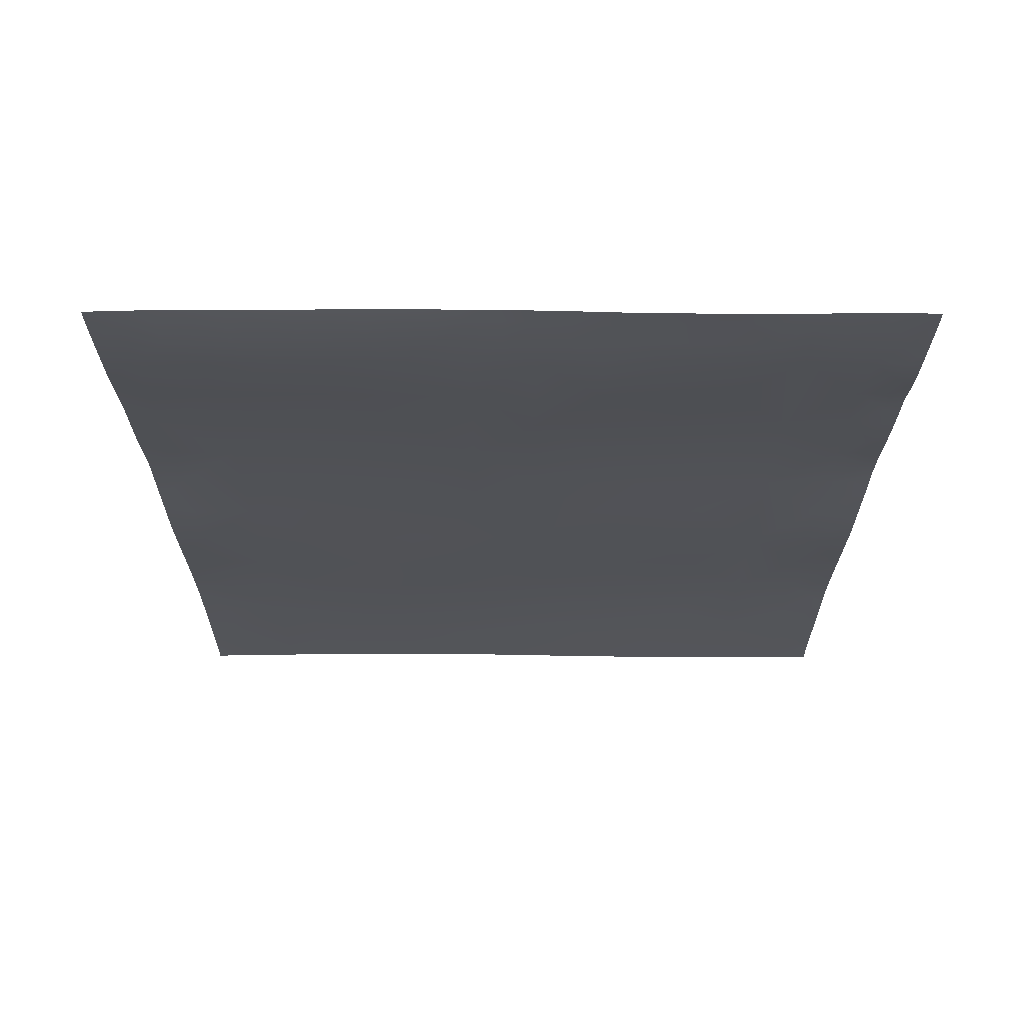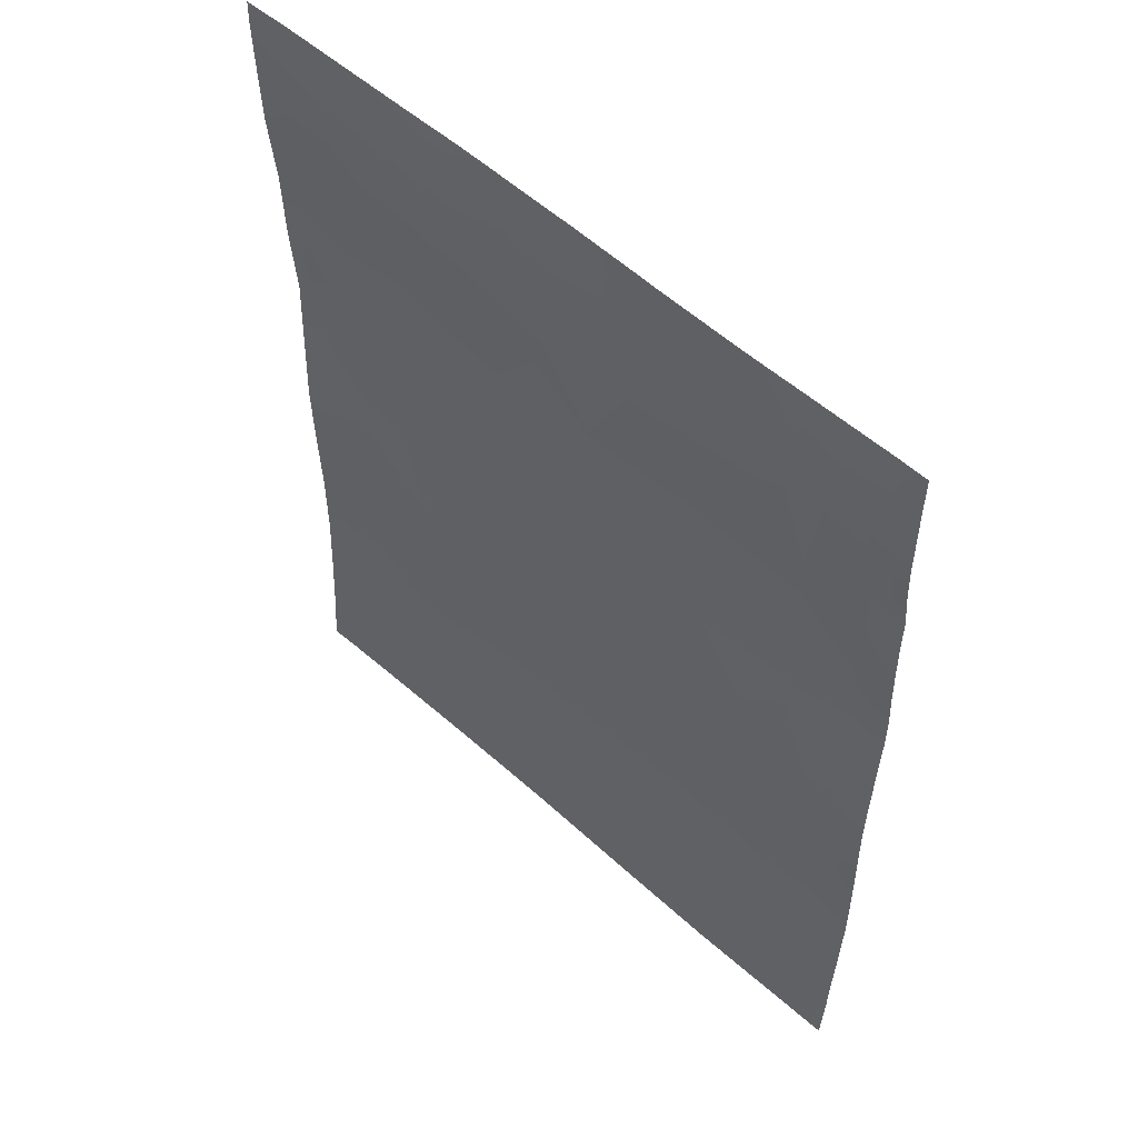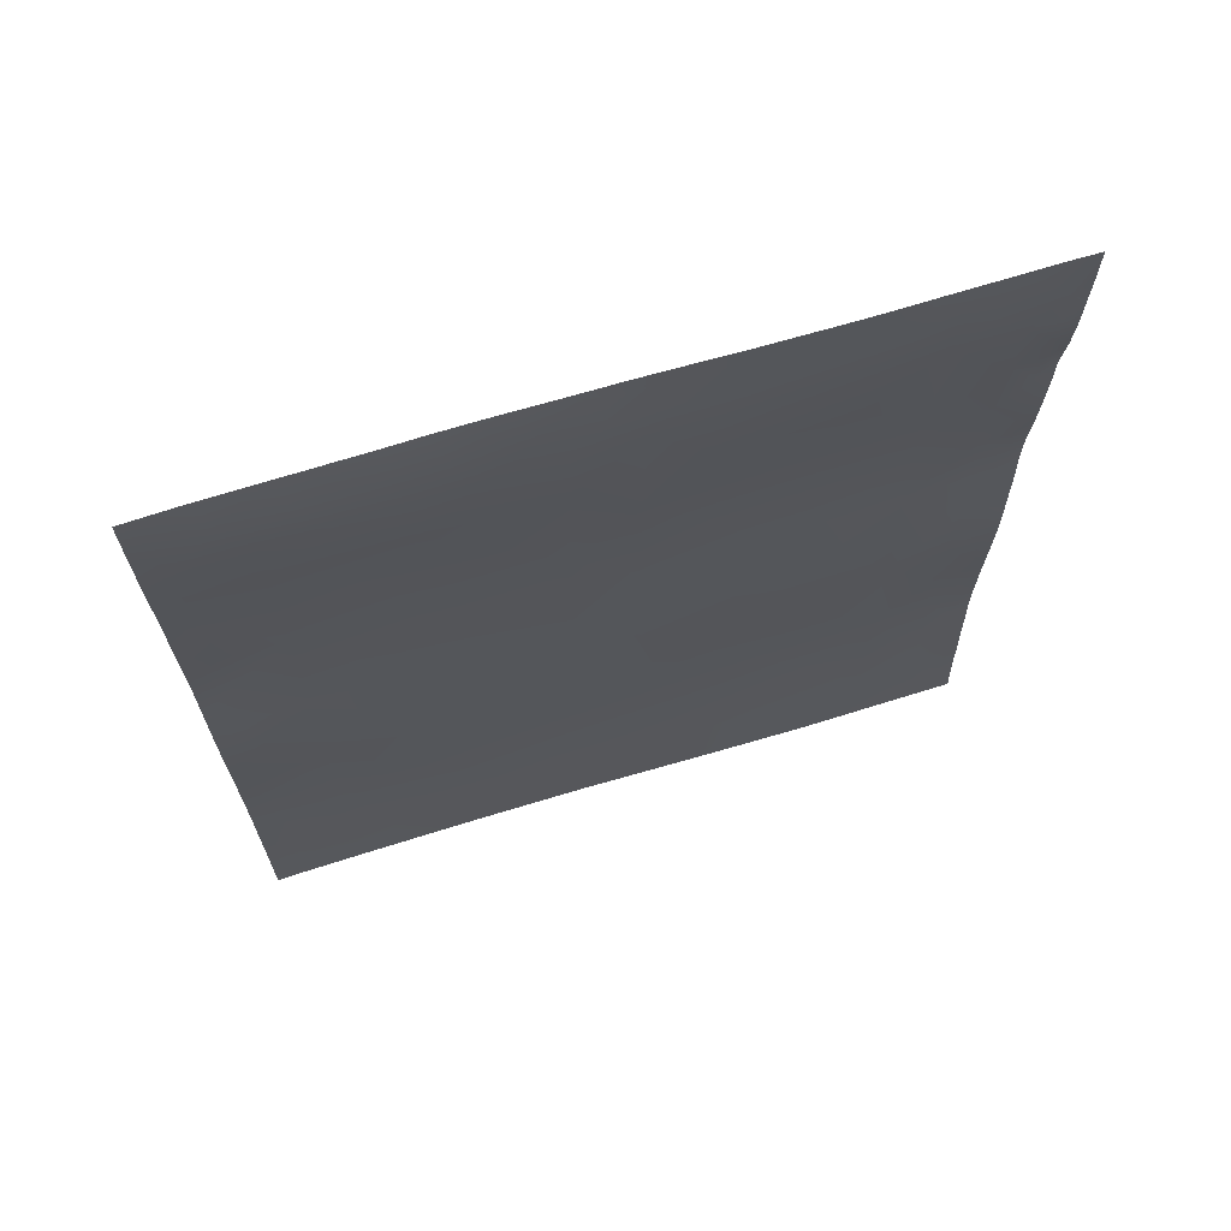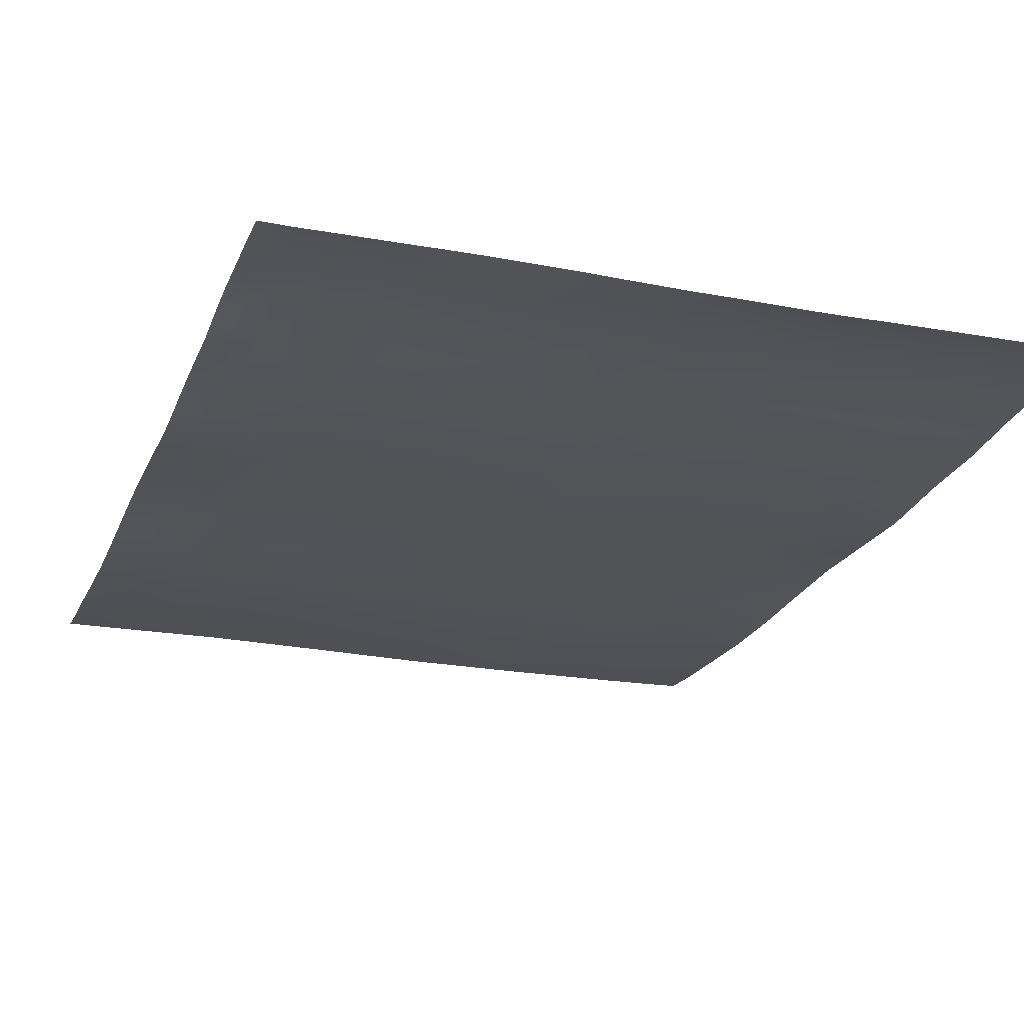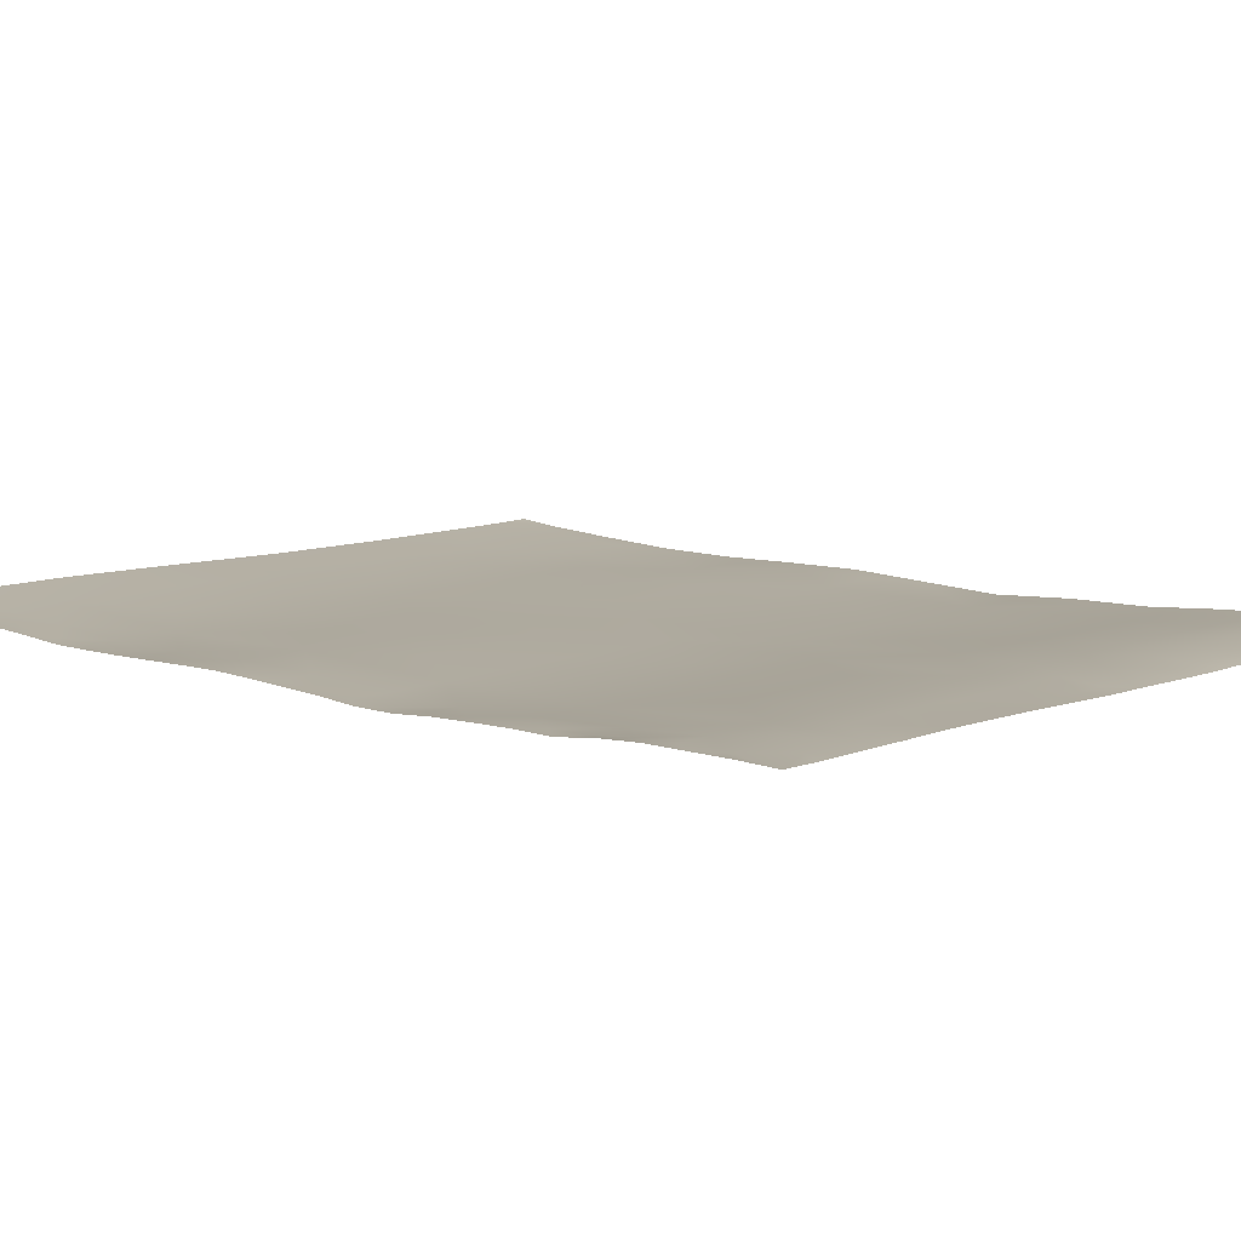
<metadata>
{"format":"obj","ext":"obj","renderer":"f3d","projection":"perspective","resolution":1024,"background":"white","views":[{"elev":68.9,"azim":-179.9,"up":"+Z"},{"elev":55.6,"azim":-136.8,"up":"+Z"},{"elev":69.9,"azim":163.0,"up":"+Z"},{"elev":-22.2,"azim":-18.1,"up":"+Y"},{"elev":9.4,"azim":-46.3,"up":"+Y"}]}
</metadata>
<code>
o terrain
v 98.79 0.8916 131.4
v 98.79 1.078 126
v 98.79 1 115.3
v 98.79 0.5921 93.84
v 98.79 -1.12 72.39
v 98.79 -1.585 50.94
v 98.79 -2.926 29.49
v 98.79 -2.1 8.043
v 98.79 -1.276 -13.41
v 98.79 -1.672 -34.86
v 98.79 -2.266 -56.31
v 98.79 -2.188 -77.75
v 98.79 -1.241 -99.2
v 98.79 -0.06934 -120.7
v 98.79 0.8916 -131.4
v 94.76 0.7908 131.4
v 90.73 0.9344 126
v 90.73 1.025 104.6
v 90.73 -0.5463 83.12
v 90.73 -1.246 61.67
v 90.73 -2.308 40.22
v 90.73 -2.577 18.77
v 90.73 -1.579 -2.682
v 90.73 -1.407 -24.13
v 90.73 -1.98 -45.58
v 90.73 -2.423 -67.03
v 90.73 -1.53 -88.48
v 90.73 -0.5478 -109.9
v 90.73 0.6525 -131.4
v 86.69 0.5534 131.4
v 82.66 0.8497 126
v 82.66 1.293 115.3
v 78.63 0.4633 131.4
v 74.6 0.8473 126
v 74.6 1.187 104.6
v 74.6 -0.4101 83.12
v 74.6 -2.016 40.22
v 74.6 -1.784 -2.682
v 74.6 -1.918 -45.58
v 74.6 -1.735 -88.48
v 74.6 0.4325 -131.4
v 70.57 0.4172 131.4
v 66.53 0.8243 126
v 66.53 1.306 115.3
v 62.5 0.3682 131.4
v 58.47 0.822 126
v 58.47 1.251 104.6
v 58.47 -1.34 61.67
v 58.47 -1.947 18.77
v 58.47 -1.779 -24.13
v 58.47 -2.07 -67.03
v 58.47 -1.002 -109.9
v 54.44 0.2995 131.4
v 50.41 0.8184 126
v 50.41 1.165 115.3
v 46.37 0.2503 131.4
v 42.34 0.7399 126
v 42.34 1.184 104.6
v 42.34 -0.1815 83.12
v 42.34 -1.93 40.22
v 42.34 -2.437 -2.682
v 42.34 -1.574 -45.58
v 42.34 -1.94 -88.48
v 42.34 0.1742 -131.4
v 38.31 0.1016 131.4
v 34.28 0.6089 126
v 34.28 1.007 115.3
v 30.25 0.05048 131.4
v 26.21 0.6345 126
v 26.21 0.9253 104.6
v 26.21 -1.201 61.67
v 26.21 -1.82 18.77
v 26.21 -2.052 -24.13
v 26.21 -1.878 -67.03
v 26.21 -0.8474 -109.9
v 22.18 0.1052 131.4
v 18.15 0.6759 126
v 18.15 0.9788 115.3
v 14.12 0.2044 131.4
v 10.09 0.6565 126
v 10.09 0.9287 104.6
v 10.09 0.5586 83.12
v 10.09 -1.974 40.22
v 10.09 -1.907 -2.682
v 10.09 -1.755 -45.58
v 10.09 -2.477 -88.48
v 10.09 0.2269 -131.4
v 6.054 0.2917 131.4
v 2.022 0.5157 126
v 2.022 1.134 115.3
v -2.01 0.3231 131.4
v -6.042 0.5917 126
v -6.042 0.9661 104.6
v -6.042 -0.9965 61.67
v -6.042 -2.249 18.77
v -6.042 -2.355 -24.13
v -6.042 -2.29 -67.03
v -6.042 -0.7857 -109.9
v -10.07 0.5075 131.4
v -14.11 0.7734 126
v -14.11 1.059 115.3
v -18.14 0.6673 131.4
v -22.17 0.9131 126
v -22.17 1.277 104.6
v -22.17 0.4251 83.12
v -22.17 -2.425 40.22
v -22.17 -1.653 -2.682
v -22.17 -1.986 -45.58
v -22.17 -2.097 -88.48
v -22.17 0.7866 -131.4
v -26.2 0.8942 131.4
v -30.23 0.9928 126
v -30.23 1.113 115.3
v -34.27 0.9955 131.4
v -38.3 1.102 126
v -38.3 1.314 104.6
v -38.3 -1.75 61.67
v -38.3 -2.112 18.77
v -38.3 -1.663 -24.13
v -38.3 -2.56 -67.03
v -38.3 -0.3906 -109.9
v -42.33 1.096 131.4
v -46.36 1.143 126
v -46.36 1.262 115.3
v -50.39 1.171 131.4
v -54.43 1.185 126
v -54.43 1.278 104.6
v -54.43 -0.02722 83.12
v -54.43 -2.236 40.22
v -54.43 -2.025 -2.682
v -54.43 -2.137 -45.58
v -54.43 -1.922 -88.48
v -54.43 1.197 -131.4
v -58.46 1.15 131.4
v -62.49 1.25 126
v -62.49 1.358 115.3
v -66.52 1.06 131.4
v -70.55 1.271 126
v -70.55 1.106 104.6
v -70.55 -1.834 61.67
v -70.55 -2.435 18.77
v -70.55 -1.341 -24.13
v -70.55 -2.669 -67.03
v -70.55 -0.3387 -109.9
v -74.59 1.034 131.4
v -78.62 1.187 126
v -78.62 1.31 115.3
v -82.65 0.9958 131.4
v -86.68 1.183 126
v -86.68 1.158 104.6
v -86.68 -0.4543 83.12
v -86.68 -1.377 61.67
v -86.68 -2.45 40.22
v -86.68 -2.73 18.77
v -86.68 -1.623 -2.682
v -86.68 -1.358 -24.13
v -86.68 -2.284 -45.58
v -86.68 -2.484 -67.03
v -86.68 -1.53 -88.48
v -86.68 -0.4507 -109.9
v -86.68 0.9502 -131.4
v -90.71 0.934 131.4
v -98.78 1.048 131.4
v -94.75 0.9834 115.3
v -94.75 1.105 104.6
v -94.75 0.496 93.84
v -94.75 -0.5817 83.12
v -94.75 -1.009 72.39
v -94.75 -1.207 61.67
v -94.75 -1.643 50.94
v -94.75 -2.322 40.22
v -94.75 -2.893 29.49
v -94.75 -2.625 18.77
v -94.75 -2.066 8.043
v -94.75 -1.646 -2.682
v -94.75 -1.257 -13.41
v -94.75 -1.366 -24.13
v -94.75 -1.632 -34.86
v -94.75 -2.246 -45.58
v -94.75 -2.35 -56.31
v -94.75 -2.471 -67.03
v -94.75 -2.219 -77.75
v -94.75 -1.542 -88.48
v -94.75 -1.225 -99.2
v -94.75 -0.4221 -109.9
v -94.75 0.0939 -120.7
v -94.75 0.9252 -131.4
v -98.78 1.181 120.7
v -98.78 1.048 109.9
v -98.78 0.9344 99.2
v -98.78 0.2175 88.48
v -98.78 -1.117 77.75
v -98.78 -1.108 67.03
v -98.78 -1.43 56.3
v -98.78 -1.886 45.58
v -98.78 -2.747 34.85
v -98.78 -2.841 24.13
v -98.78 -2.181 13.41
v -98.78 -1.849 2.681
v -98.78 -1.481 -8.044
v -98.78 -1.263 -18.77
v -98.78 -1.537 -29.49
v -98.78 -1.879 -40.22
v -98.78 -2.205 -50.94
v -98.78 -2.379 -61.67
v -98.78 -2.46 -72.39
v -98.78 -1.834 -83.12
v -98.78 -1.38 -93.84
v -98.78 -0.6762 -104.6
v -98.78 -0.3264 -115.3
v -98.78 0.4535 -126
v -98.78 0.8916 -131.4
f 7 22 21
f 58 59 70
f 27 40 26
f 35 36 47
f 29 41 28
f 58 47 59
f 47 44 35
f 74 62 51 63
f 1 2 16
f 11 26 25
f 13 28 27
f 83 72 84 95
f 43 44 46
f 31 32 34
f 85 73 62 74
f 43 34 44
f 44 34 32 35
f 17 30 16
f 8 23 22
f 10 25 24
f 12 27 26
f 14 29 28
f 14 15 29
f 31 30 17
f 34 33 31
f 31 33 30
f 98 86 75 87
f 86 74 63 75
f 108 96 85 97
f 58 55 47
f 81 70 82
f 54 55 57
f 82 70 59 71
f 55 54 46
f 55 46 44 47
f 34 42 33
f 95 106 94 83
f 41 64 52
f 96 84 73 85
f 97 85 74 86
f 43 42 34
f 66 67 69
f 66 57 67
f 46 45 43
f 43 45 42
f 104 93 105
f 82 71 83 94
f 70 67 58
f 54 53 46
f 46 53 45
f 96 107 95 84
f 67 57 55 58
f 57 56 54
f 54 56 53
f 121 109 98 110
f 109 97 86 98
f 119 107 96 108
f 78 70 81
f 117 105 94 106
f 77 78 80
f 94 105 93 82
f 77 69 78
f 78 69 67 70
f 57 65 56
f 129 117 106 118
f 64 87 75
f 66 65 57
f 69 68 66
f 140 129 141 153
f 66 68 65
f 120 108 97 109
f 87 110 98
f 104 105 116
f 93 81 82
f 130 118 107 119
f 141 129 118 130
f 93 90 81
f 132 120 109 121
f 90 80 78 81
f 69 76 68
f 118 106 95 107
f 77 76 69
f 89 90 92
f 89 80 90
f 80 79 77
f 131 119 108 120
f 77 79 76
f 144 132 121 133
f 142 131 143 157
f 104 101 93
f 127 116 128
f 100 101 103
f 128 116 105 117
f 100 92 101
f 101 92 90 93
f 80 88 79
f 142 130 119 131
f 143 131 120 132
f 89 88 80
f 154 153 141
f 92 91 89
f 89 91 88
f 127 128 139
f 140 128 117 129
f 116 113 104
f 112 113 115
f 113 112 103
f 113 103 101 104
f 92 99 91
f 141 130 142 155
f 100 99 92
f 123 115 124
f 103 102 100
f 100 102 99
f 154 141 155
f 150 139 151
f 160 159 144
f 143 132 144 159
f 127 124 116
f 123 124 126
f 139 128 140 151
f 112 111 103
f 103 111 102
f 110 133 121
f 156 155 142
f 158 157 143
f 124 115 113 116
f 115 114 112
f 112 114 111
f 160 144 161
f 152 151 140
f 139 136 127
f 135 126 136
f 136 126 124 127
f 115 122 114
f 152 140 153
f 123 122 115
f 146 138 147
f 126 125 123
f 123 125 122
f 138 135 136
f 156 142 157
f 172 153 154
f 36 19 20
f 147 139 150
f 21 37 20
f 151 166 150
f 186 160 161
f 139 147 138 136
f 155 174 154
f 126 134 125
f 157 178 156
f 158 143 159
f 176 155 156
f 133 161 144
f 180 157 158
f 160 184 159
f 146 147 149
f 153 170 152
f 71 59 48 60
f 135 134 126
f 39 25 26
f 168 151 152
f 170 169 152
f 138 137 135
f 173 154 174
f 135 137 134
f 177 156 178
f 159 182 158
f 181 158 182
f 152 169 168
f 163 149 164
f 40 27 28
f 5 20 19
f 38 23 24
f 72 60 49 61
f 166 165 150
f 164 149 147 150
f 138 145 137
f 154 173 172
f 156 177 176
f 179 157 180
f 158 181 180
f 60 48 37 49
f 183 159 184
f 160 185 184
f 37 21 22
f 187 211 186
f 187 186 161
f 35 32 18
f 189 164 165
f 146 145 138
f 168 167 151
f 192 167 168
f 198 173 174
f 12 13 27
f 8 9 23
f 167 166 151
f 149 148 146
f 150 165 164
f 146 148 145
f 168 193 192
f 170 195 194
f 172 197 196
f 194 169 170
f 175 200 199
f 73 61 50 62
f 13 14 28
f 208 183 184
f 10 11 25
f 9 10 24
f 6 7 21
f 5 6 20
f 4 5 19
f 164 189 188
f 190 165 166
f 171 153 172
f 175 155 176
f 202 177 178
f 179 204 203
f 206 181 182
f 210 185 186
f 59 47 36 48
f 23 38 22
f 188 163 164
f 4 19 18
f 149 162 148
f 166 191 190
f 171 170 153
f 196 171 172
f 173 198 197
f 175 174 155
f 177 202 201
f 176 201 200
f 179 178 157
f 180 205 204
f 183 182 159
f 184 209 208
f 185 160 186
f 9 24 23
f 36 35 18 19
f 187 212 211
f 163 162 149
f 167 191 166
f 167 192 191
f 193 168 169
f 171 195 170
f 174 199 198
f 175 199 174
f 200 175 176
f 201 176 177
f 179 203 178
f 204 179 180
f 6 21 20
f 205 180 181
f 183 207 182
f 11 12 26
f 209 184 185
f 3 4 18
f 75 63 52 64
f 7 8 22
f 165 190 189
f 169 194 193
f 171 196 195
f 197 172 173
f 178 203 202
f 181 206 205
f 182 207 206
f 183 208 207
f 185 210 209
f 186 211 210
f 17 16 2
f 25 39 24
f 18 32 17 3
f 37 48 36 20
f 61 49 38 50
f 38 49 37 22
f 62 50 39 51
f 39 50 38 24
f 63 51 40 52
f 40 51 39 26
f 83 71 60 72
f 41 52 40 28
f 84 72 61 73
f 31 17 32
f 17 2 3

</code>
